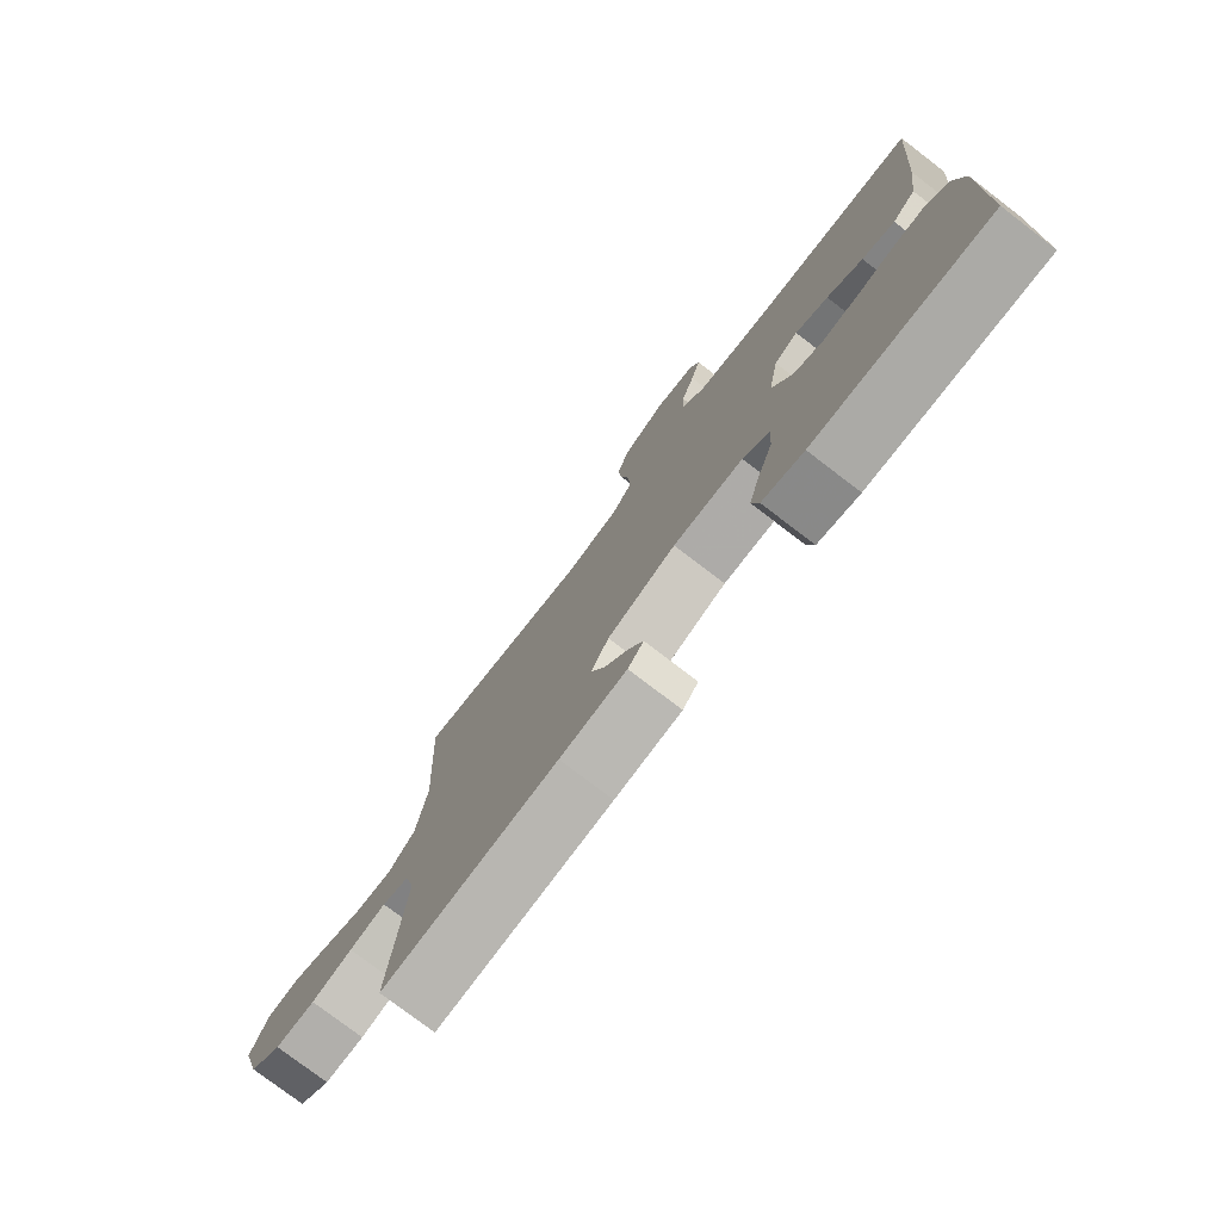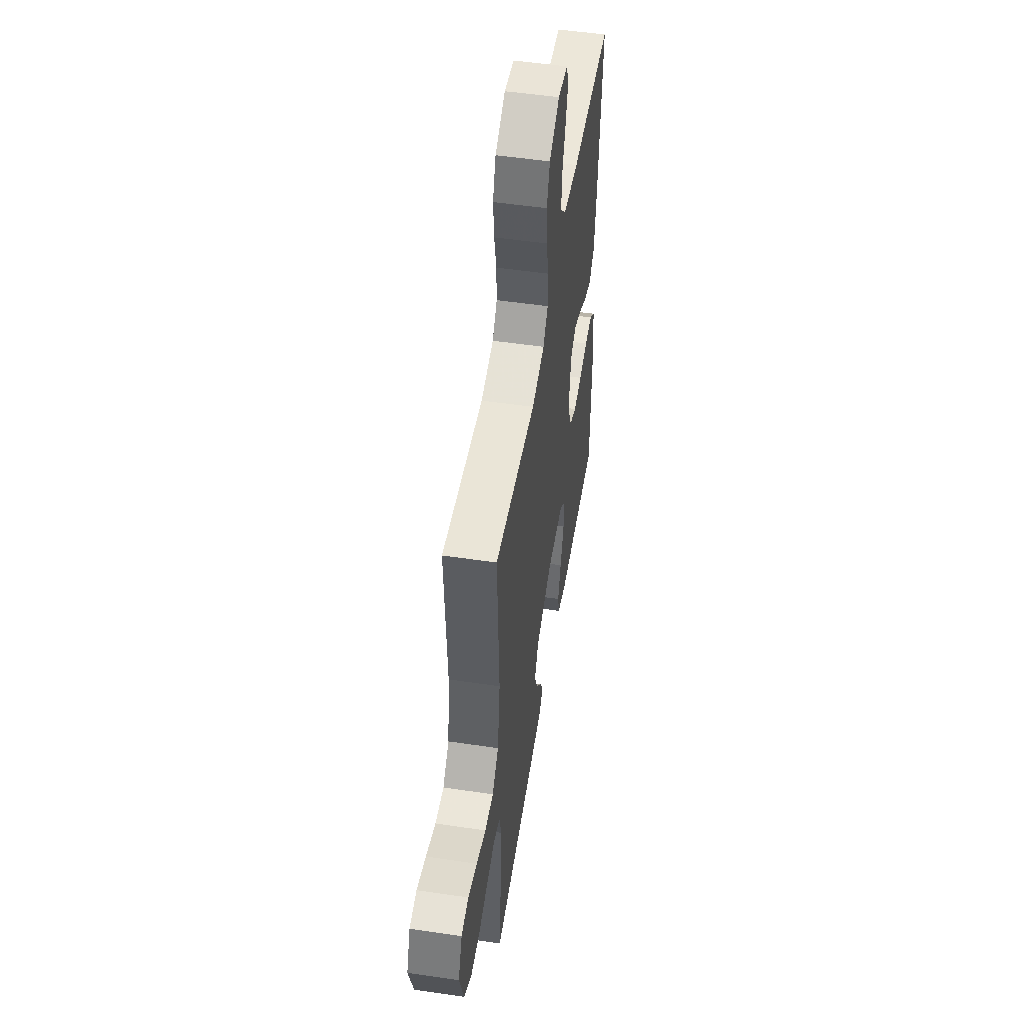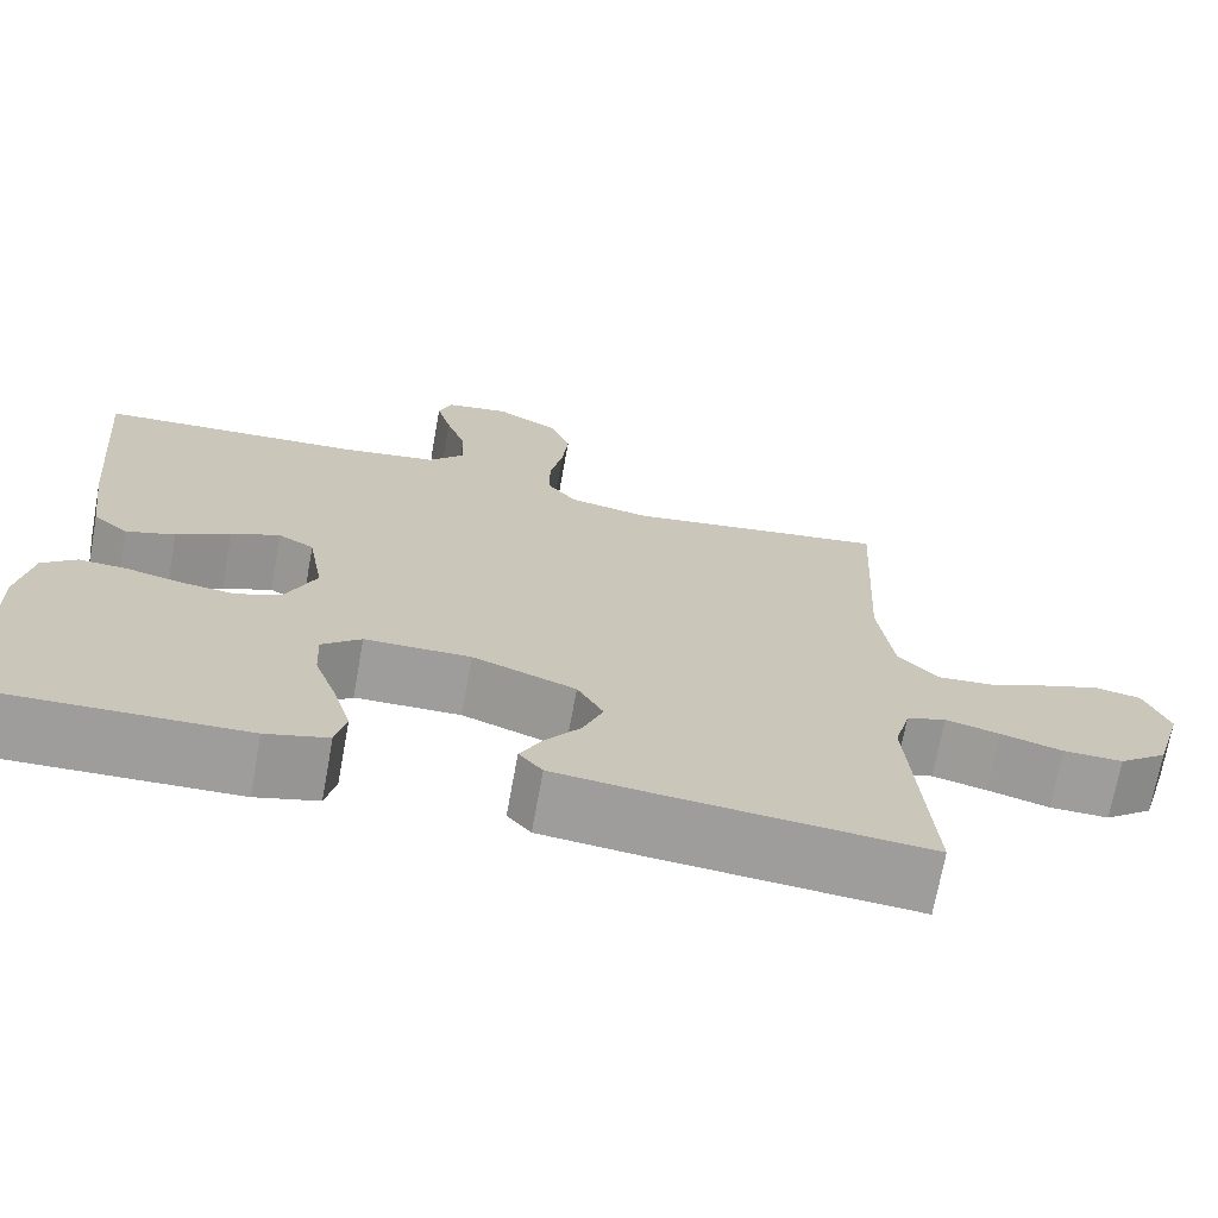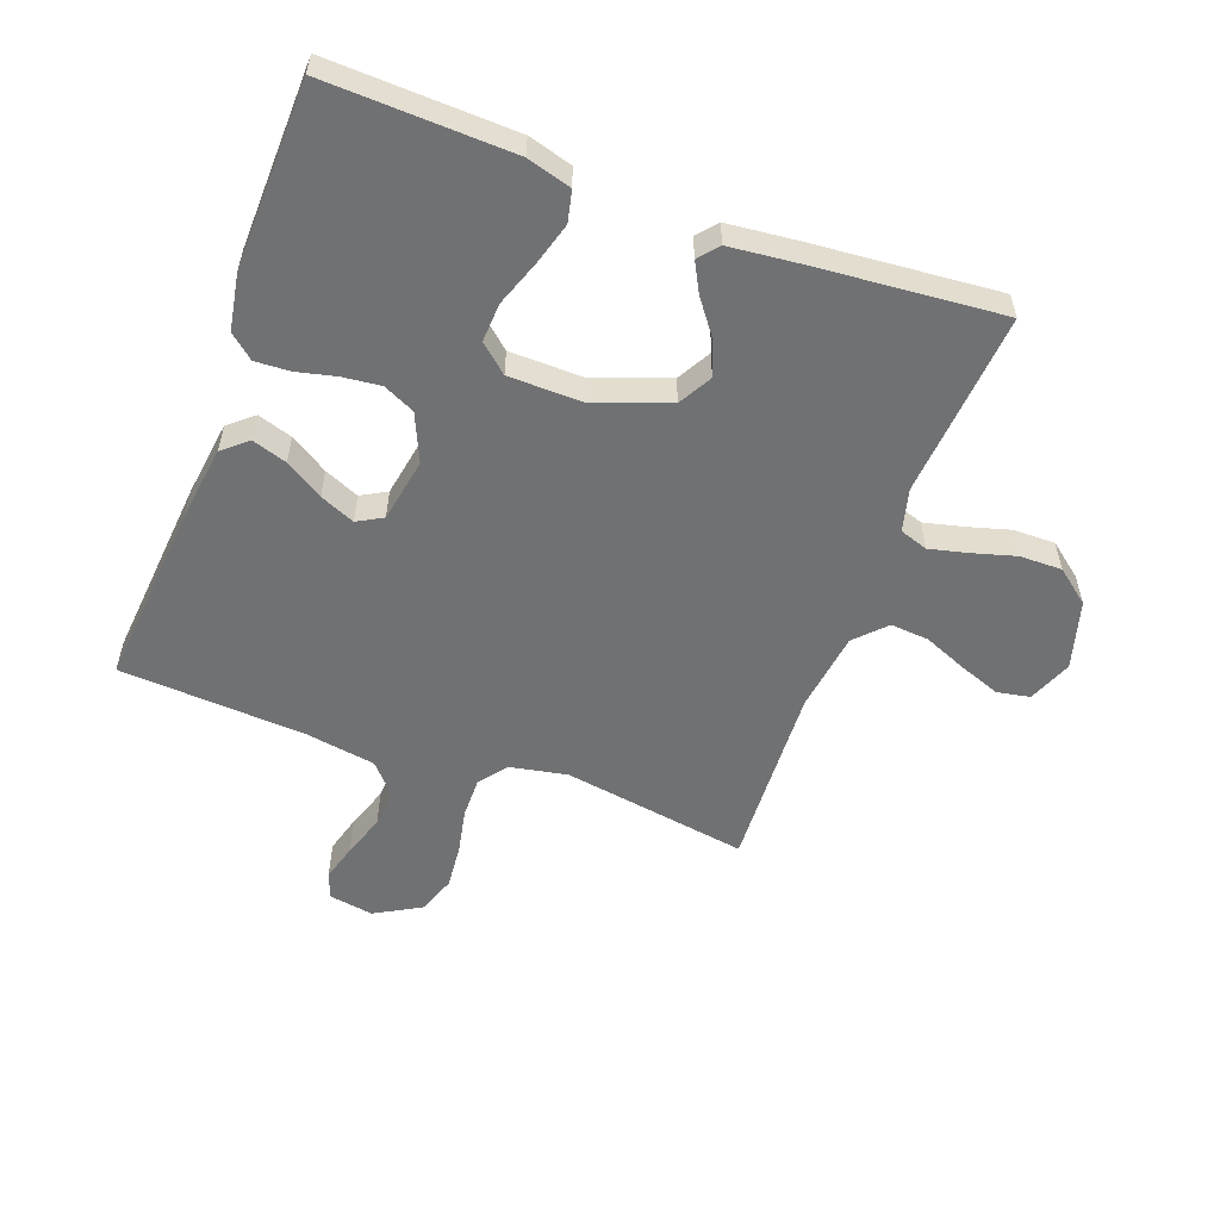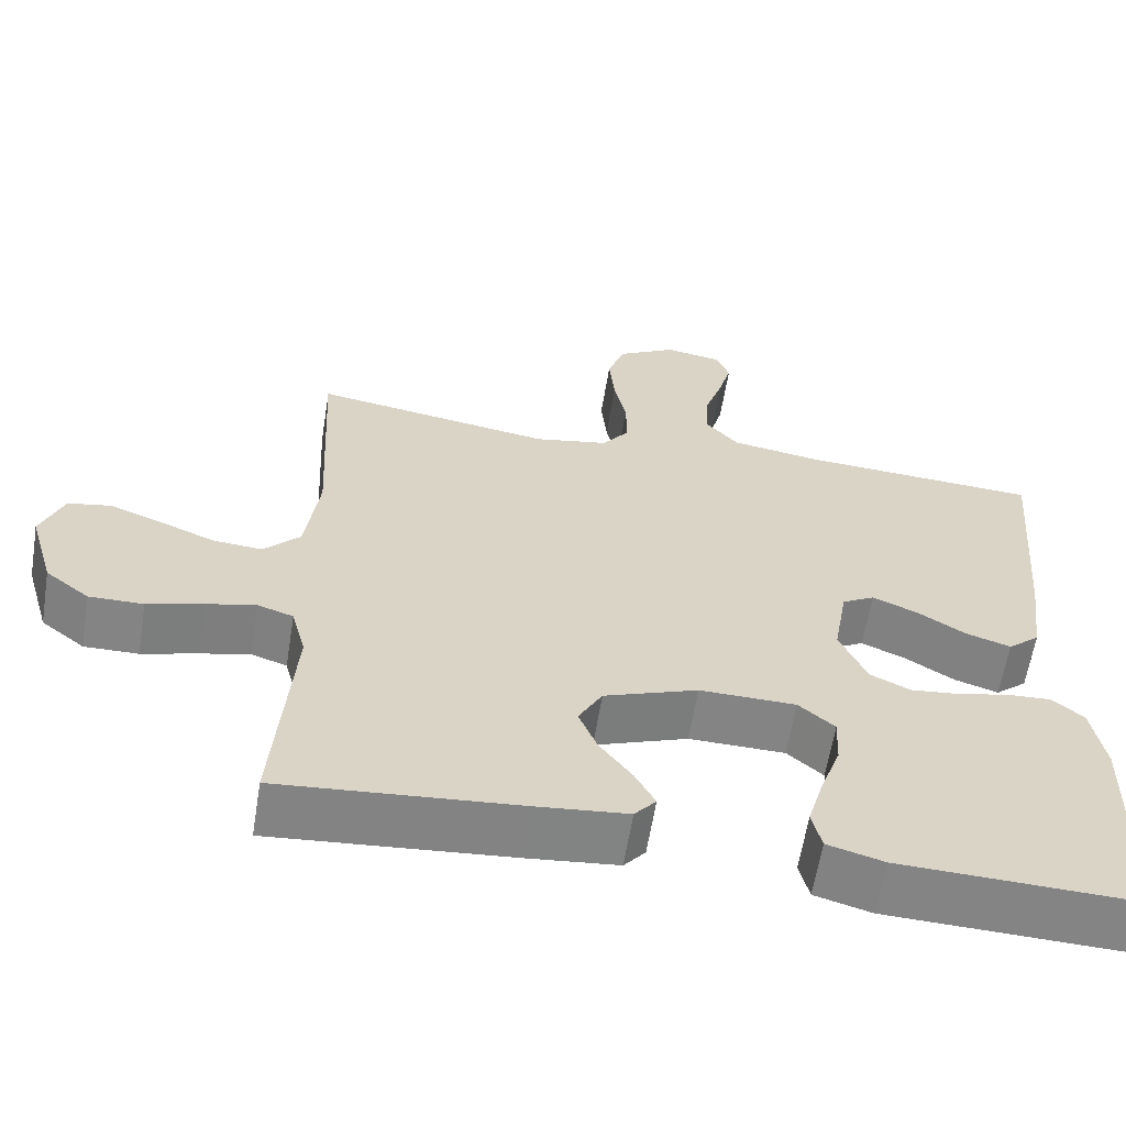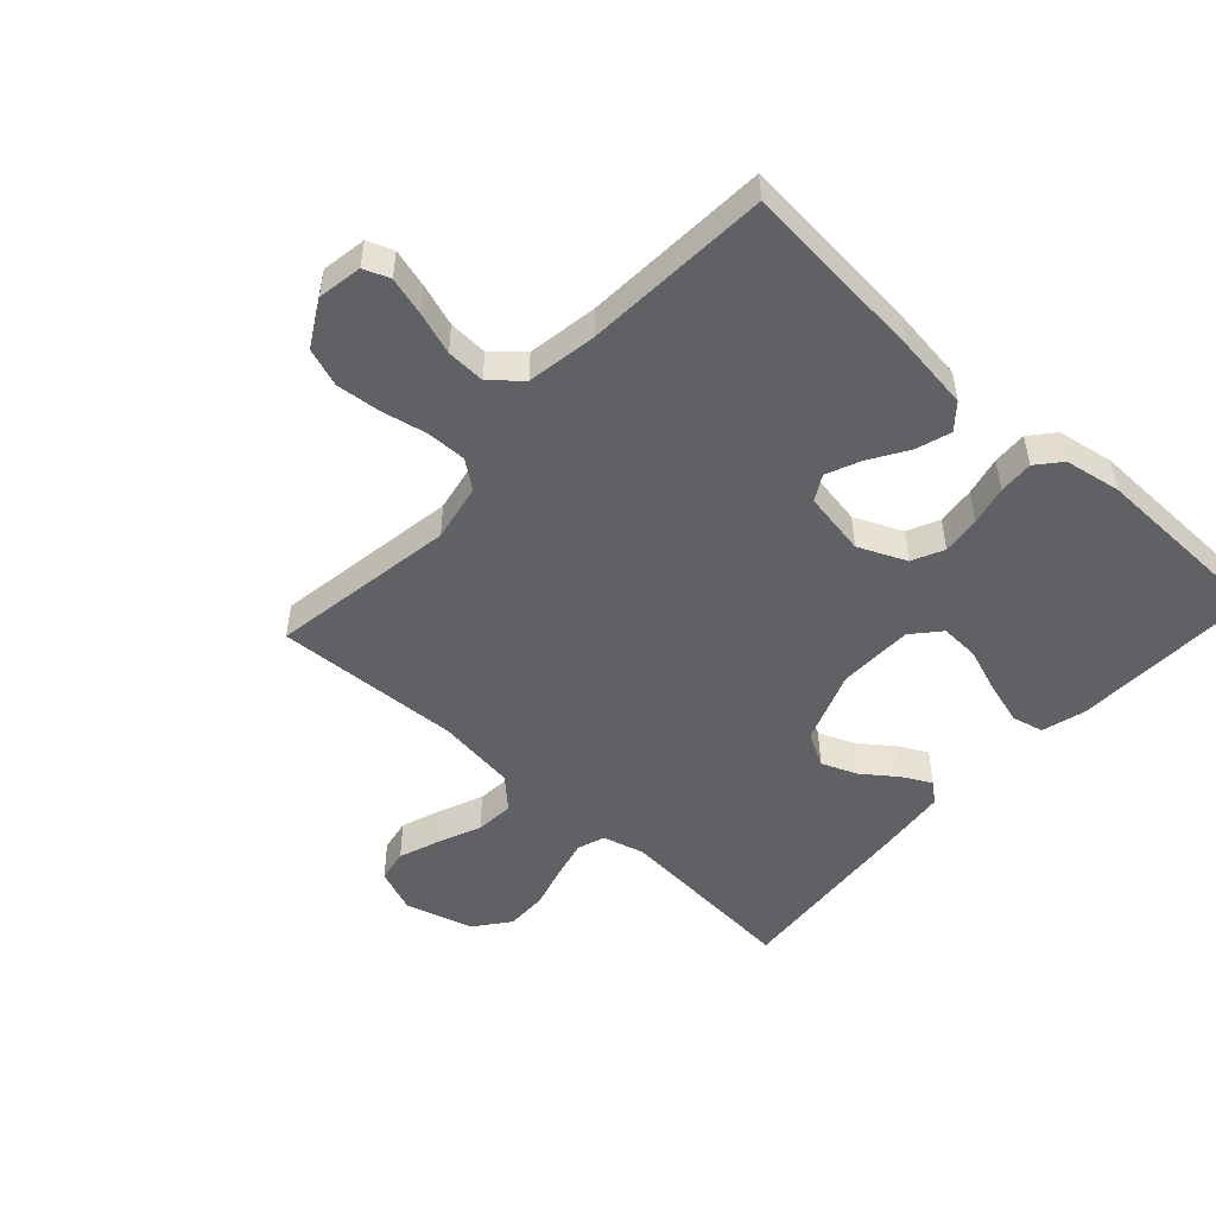
<metadata>
{"format":"obj","ext":"obj","renderer":"f3d","projection":"perspective","resolution":1024,"background":"white","views":[{"elev":-77.4,"azim":52.6,"up":"+Z"},{"elev":52.1,"azim":-80.9,"up":"+Z"},{"elev":-70.6,"azim":169.7,"up":"+Z"},{"elev":-55.2,"azim":159.6,"up":"+Y"},{"elev":-61.5,"azim":-9.2,"up":"+Z"},{"elev":-50.1,"azim":47.6,"up":"+Y"}]}
</metadata>
<code>
v 0.5 0.07 -0.5
v 0.2 0.07 -0.49
v 0.129 0.07 -0.47
v 0.117 0.07 -0.419
v 0.137 0.07 -0.35
v 0.163 0.07 -0.277
v 0.166 0.07 -0.214
v 0.121 0.07 -0.175
v 0 0.07 -0.173
v -0.118 0.07 -0.217
v -0.148 0.07 -0.271
v -0.125 0.07 -0.328
v -0.084 0.07 -0.383
v -0.059 0.07 -0.43
v -0.086 0.07 -0.462
v -0.2 0.07 -0.474
v -0.5 0.07 -0.5
v -0.477 0.07 -0.2
v -0.495 0.07 -0.132
v -0.54 0.07 -0.117
v -0.602 0.07 -0.132
v -0.672 0.07 -0.152
v -0.74 0.07 -0.153
v -0.795 0.07 -0.11
v -0.827 0.07 0
v -0.799 0.07 0.071
v -0.746 0.07 0.081
v -0.68 0.07 0.057
v -0.61 0.07 0.028
v -0.548 0.07 0.023
v -0.502 0.07 0.071
v -0.485 0.07 0.2
v -0.5 0.07 0.5
v -0.2 0.07 0.453
v -0.107 0.07 0.471
v -0.073 0.07 0.516
v -0.074 0.07 0.581
v -0.089 0.07 0.654
v -0.096 0.07 0.726
v -0.074 0.07 0.788
v 0 0.07 0.83
v 0.072 0.07 0.818
v 0.088 0.07 0.776
v 0.071 0.07 0.715
v 0.048 0.07 0.646
v 0.045 0.07 0.583
v 0.087 0.07 0.536
v 0.2 0.07 0.518
v 0.5 0.07 0.5
v 0.474 0.07 0.2
v 0.458 0.07 0.08
v 0.418 0.07 0.046
v 0.362 0.07 0.064
v 0.301 0.07 0.102
v 0.245 0.07 0.126
v 0.204 0.07 0.103
v 0.186 0.07 0
v 0.22 0.07 -0.077
v 0.271 0.07 -0.101
v 0.333 0.07 -0.094
v 0.396 0.07 -0.079
v 0.452 0.07 -0.076
v 0.491 0.07 -0.109
v 0.507 0.07 -0.2
v 0.5 0 -0.5
v 0.2 0 -0.49
v 0.129 0 -0.47
v 0.117 0 -0.419
v 0.137 0 -0.35
v 0.163 0 -0.277
v 0.166 0 -0.214
v 0.121 0 -0.175
v 0 0 -0.173
v -0.118 0 -0.217
v -0.148 0 -0.271
v -0.125 0 -0.328
v -0.084 0 -0.383
v -0.059 0 -0.43
v -0.086 0 -0.462
v -0.2 0 -0.474
v -0.5 0 -0.5
v -0.477 0 -0.2
v -0.495 0 -0.132
v -0.54 0 -0.117
v -0.602 0 -0.132
v -0.672 0 -0.152
v -0.74 0 -0.153
v -0.795 0 -0.11
v -0.827 0 0
v -0.799 0 0.071
v -0.746 0 0.081
v -0.68 0 0.057
v -0.61 0 0.028
v -0.548 0 0.023
v -0.502 0 0.071
v -0.485 0 0.2
v -0.5 0 0.5
v -0.2 0 0.453
v -0.107 0 0.471
v -0.073 0 0.516
v -0.074 0 0.581
v -0.089 0 0.654
v -0.096 0 0.726
v -0.074 0 0.788
v 0 0 0.83
v 0.072 0 0.818
v 0.088 0 0.776
v 0.071 0 0.715
v 0.048 0 0.646
v 0.045 0 0.583
v 0.087 0 0.536
v 0.2 0 0.518
v 0.5 0 0.5
v 0.474 0 0.2
v 0.458 0 0.08
v 0.418 0 0.046
v 0.362 0 0.064
v 0.301 0 0.102
v 0.245 0 0.126
v 0.204 0 0.103
v 0.186 0 0
v 0.22 0 -0.077
v 0.271 0 -0.101
v 0.333 0 -0.094
v 0.396 0 -0.079
v 0.452 0 -0.076
v 0.491 0 -0.109
v 0.507 0 -0.2
f 4 5 6
f 3 4 6
f 2 3 6
f 1 2 6
f 64 1 6
f 63 64 6
f 62 63 6
f 61 62 6
f 60 61 6
f 59 60 6 7
f 58 59 7 8
f 57 58 8 9
f 56 57 9 10
f 52 53 54
f 51 52 54
f 50 51 54
f 49 50 54
f 48 49 54
f 47 48 54 55
f 46 47 55 56
f 43 44 45
f 42 43 45
f 41 42 45
f 40 41 45
f 39 40 45
f 38 39 45
f 37 38 45
f 36 37 45 46
f 46 56 10
f 36 46 10
f 35 36 10
f 32 33 34
f 35 10 11
f 34 35 11
f 32 34 11
f 31 32 11
f 27 28 29
f 26 27 29
f 25 26 29
f 24 25 29
f 23 24 29
f 22 23 29
f 21 22 29
f 20 21 29 30
f 19 20 30 31
f 16 17 18
f 15 16 18
f 14 15 18
f 13 14 18
f 12 13 18
f 18 19 31
f 12 18 31
f 11 12 31
f 70 69 68
f 70 68 67
f 70 67 66
f 70 66 65
f 70 65 128
f 70 128 127
f 70 127 126
f 70 126 125
f 70 125 124
f 71 70 124 123
f 72 71 123 122
f 73 72 122 121
f 74 73 121 120
f 118 117 116
f 118 116 115
f 118 115 114
f 118 114 113
f 118 113 112
f 119 118 112 111
f 120 119 111 110
f 109 108 107
f 109 107 106
f 109 106 105
f 109 105 104
f 109 104 103
f 109 103 102
f 109 102 101
f 110 109 101 100
f 74 120 110
f 74 110 100
f 74 100 99
f 98 97 96
f 75 74 99
f 75 99 98
f 75 98 96
f 75 96 95
f 93 92 91
f 93 91 90
f 93 90 89
f 93 89 88
f 93 88 87
f 93 87 86
f 93 86 85
f 94 93 85 84
f 95 94 84 83
f 82 81 80
f 82 80 79
f 82 79 78
f 82 78 77
f 82 77 76
f 95 83 82
f 95 82 76
f 95 76 75
f 1 65 66 2
f 2 66 67 3
f 3 67 68 4
f 4 68 69 5
f 5 69 70 6
f 6 70 71 7
f 7 71 72 8
f 8 72 73 9
f 9 73 74 10
f 10 74 75 11
f 11 75 76 12
f 12 76 77 13
f 13 77 78 14
f 14 78 79 15
f 15 79 80 16
f 16 80 81 17
f 17 81 82 18
f 18 82 83 19
f 19 83 84 20
f 20 84 85 21
f 21 85 86 22
f 22 86 87 23
f 23 87 88 24
f 24 88 89 25
f 25 89 90 26
f 26 90 91 27
f 27 91 92 28
f 28 92 93 29
f 29 93 94 30
f 30 94 95 31
f 31 95 96 32
f 32 96 97 33
f 33 97 98 34
f 34 98 99 35
f 35 99 100 36
f 36 100 101 37
f 37 101 102 38
f 38 102 103 39
f 39 103 104 40
f 40 104 105 41
f 41 105 106 42
f 42 106 107 43
f 43 107 108 44
f 44 108 109 45
f 45 109 110 46
f 46 110 111 47
f 47 111 112 48
f 48 112 113 49
f 49 113 114 50
f 50 114 115 51
f 51 115 116 52
f 52 116 117 53
f 53 117 118 54
f 54 118 119 55
f 55 119 120 56
f 56 120 121 57
f 57 121 122 58
f 58 122 123 59
f 59 123 124 60
f 60 124 125 61
f 61 125 126 62
f 62 126 127 63
f 63 127 128 64
f 64 128 65 1

</code>
